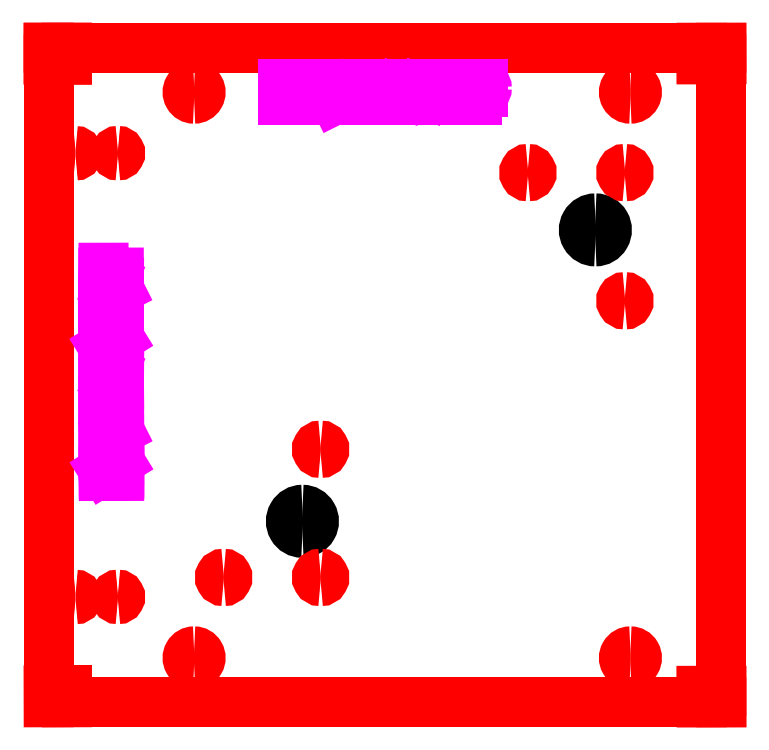
<metadata>
{"format":"dxf","ext":"dxf","renderer":"ezdxf+matplotlib","layout":"modelspace","background":"white","min_lineweight":24,"dpi":150}
</metadata>
<code>
0
SECTION
2
ENTITIES
0
LINE
8
1
10
-0.004407
20
0.002621
30
0
11
-0.004407
21
18
31
0
0
LINE
8
1
10
-0.004407
20
18
30
0
11
18.5
21
18
31
0
0
LINE
8
1
10
18.5
20
18
30
0
11
18.5
21
0.002621
31
0
0
LINE
8
1
10
18.5
20
0.002621
30
0
11
-0.004407
21
0.002621
31
0
0
ARC
8
1
10
3.996
20
1.224
30
0
40
0.178
50
270
51
90
0
ARC
8
1
10
3.996
20
1.224
30
0
40
0.178
50
90
51
270
0
ARC
8
1
10
16
20
1.224
30
0
40
0.178
50
270
51
90
0
ARC
8
1
10
16
20
1.224
30
0
40
0.178
50
90
51
270
0
ARC
8
1
10
3.996
20
16.78
30
0
40
0.178
50
270
51
90
0
ARC
8
1
10
3.996
20
16.78
30
0
40
0.178
50
90
51
270
0
ARC
8
1
10
16
20
16.78
30
0
40
0.178
50
270
51
90
0
ARC
8
1
10
16
20
16.78
30
0
40
0.178
50
90
51
270
0
ARC
8
0
10
6.975
20
4.981
30
0
40
0.3155
50
270
51
90
0
ARC
8
0
10
6.975
20
4.981
30
0
40
0.3155
50
90
51
270
0
ARC
8
0
10
15.03
20
12.99
30
0
40
0.3155
50
270
51
90
0
ARC
8
0
10
15.03
20
12.99
30
0
40
0.3155
50
90
51
270
0
ARC
8
1
10
15.84
20
14.57
30
0
40
0.1
50
270
51
90
0
ARC
8
1
10
15.84
20
14.57
30
0
40
0.1
50
90
51
270
0
ARC
8
1
10
15.84
20
11.04
30
0
40
0.1
50
270
51
90
0
ARC
8
1
10
15.84
20
11.04
30
0
40
0.1
50
90
51
270
0
ARC
8
1
10
13.18
20
14.57
30
0
40
0.1
50
270
51
90
0
ARC
8
1
10
13.18
20
14.57
30
0
40
0.1
50
90
51
270
0
ARC
8
1
10
7.475
20
3.436
30
0
40
0.1
50
270
51
90
0
ARC
8
1
10
7.475
20
3.436
30
0
40
0.1
50
90
51
270
0
ARC
8
1
10
7.475
20
6.961
30
0
40
0.1
50
270
51
90
0
ARC
8
1
10
7.475
20
6.961
30
0
40
0.1
50
90
51
270
0
ARC
8
1
10
4.808
20
3.436
30
0
40
0.1
50
270
51
90
0
ARC
8
1
10
4.808
20
3.436
30
0
40
0.1
50
90
51
270
0
LINE
8
1
10
0.4956
20
0.002621
30
0
11
0.4948
21
0.3286
31
0
0
LINE
8
1
10
0.4948
20
0.3286
30
0
11
-0.005172
21
0.3286
31
0
0
LINE
8
1
10
-0.005172
20
0.3286
30
0
11
-0.004407
21
0.002621
31
0
0
LINE
8
1
10
-0.004407
20
0.002621
30
0
11
0.4956
21
0.002621
31
0
0
LINE
8
1
10
-0.004407
20
18
30
0
11
-0.004407
21
9.003
31
0
0
LINE
8
1
10
0.4957
20
17.68
30
0
11
0.4957
21
18
31
0
0
LINE
8
1
10
0.4957
20
18
30
0
11
-0.004283
21
18
31
0
0
LINE
8
1
10
-0.004283
20
18
30
0
11
-0.003752
21
17.68
31
0
0
LINE
8
1
10
-0.003752
20
17.68
30
0
11
0.4957
21
17.68
31
0
0
LINE
8
1
10
18.5
20
0.002621
30
0
11
18.5
21
0.3151
31
0
0
LINE
8
1
10
18.5
20
0.3151
30
0
11
17.96
21
0.315
31
0
0
LINE
8
1
10
17.96
20
0.315
30
0
11
17.96
21
0.002544
31
0
0
LINE
8
1
10
17.96
20
0.002544
30
0
11
18.5
21
0.002621
31
0
0
LINE
8
1
10
18.5
20
17.69
30
0
11
18.5
21
18
31
0
0
LINE
8
1
10
18.5
20
18
30
0
11
17.96
21
18
31
0
0
LINE
8
1
10
17.96
20
18
30
0
11
17.96
21
17.69
31
0
0
LINE
8
1
10
17.96
20
17.69
30
0
11
18.5
21
17.69
31
0
0
ARC
8
1
10
1.9
20
2.9
30
0
40
0.06
50
270
51
90
0
ARC
8
1
10
1.9
20
2.9
30
0
40
0.06
50
90
51
270
0
ARC
8
1
10
1.9
20
15.1
30
0
40
0.06
50
270
51
90
0
ARC
8
1
10
1.9
20
15.1
30
0
40
0.06
50
90
51
270
0
ARC
8
1
10
0.7348
20
2.898
30
0
40
0.06
50
270
51
90
0
ARC
8
1
10
0.7348
20
2.898
30
0
40
0.06
50
90
51
270
0
ARC
8
1
10
0.7348
20
15.1
30
0
40
0.06
50
270
51
90
0
ARC
8
1
10
0.7348
20
15.1
30
0
40
0.06
50
90
51
270
0
LINE
8
6
10
1.514
20
6.226
30
0
11
1.514
21
6.286
31
0
0
LINE
8
6
10
1.514
20
6.286
30
0
11
1.514
21
6.346
31
0
0
LINE
8
6
10
1.514
20
6.286
30
0
11
1.934
21
6.287
31
0
0
LINE
8
6
10
1.934
20
6.227
30
0
11
1.934
21
6.287
31
0
0
LINE
8
6
10
1.934
20
6.287
30
0
11
1.934
21
6.347
31
0
0
LINE
8
6
10
1.933
20
6.378
30
0
11
1.513
21
6.378
31
0
0
LINE
8
6
10
1.513
20
6.378
30
0
11
1.933
21
6.636
31
0
0
LINE
8
6
10
1.933
20
6.636
30
0
11
1.513
21
6.635
31
0
0
ARC
8
6
10
1.634
20
6.814
30
0
40
0.1211
50
120.6
51
179.4
0
LINE
8
6
10
1.513
20
6.815
30
0
11
1.513
21
6.781
31
0
0
ARC
8
6
10
1.623
20
6.78
30
0
40
0.1105
50
179.4
51
267.4
0
ARC
8
6
10
1.61
20
6.759
30
0
40
0.09027
50
275.3
51
329.4
0
LINE
8
6
10
1.688
20
6.714
30
0
11
1.759
21
6.879
31
0
0
ARC
8
6
10
1.836
20
6.833
30
0
40
0.09027
50
95.26
51
149.4
0
ARC
8
6
10
1.823
20
6.812
30
0
40
0.1105
50
359.5
51
87.43
0
LINE
8
6
10
1.934
20
6.812
30
0
11
1.933
21
6.769
31
0
0
ARC
8
6
10
1.812
20
6.77
30
0
40
0.1211
50
300.6
51
359.5
0
LINE
8
6
10
1.513
20
6.952
30
0
11
1.933
21
6.953
31
0
0
LINE
8
6
10
1.933
20
6.953
30
0
11
1.932
21
7.2
31
0
0
LINE
8
6
10
1.723
20
6.953
30
0
11
1.722
21
7.145
31
0
0
LINE
8
6
10
1.513
20
6.96
30
0
11
1.513
21
6.96
31
0
0
LINE
8
6
10
1.513
20
6.96
30
0
11
1.512
21
7.199
31
0
0
LINE
8
6
10
1.512
20
7.229
30
0
11
1.932
21
7.23
31
0
0
LINE
8
6
10
1.512
20
7.252
30
0
11
1.512
21
7.381
31
0
0
ARC
8
6
10
1.617
20
7.382
30
0
40
0.105
50
90.08
51
180.1
0
ARC
8
6
10
1.617
20
7.382
30
0
40
0.105
50
0.07316
51
90.08
0
LINE
8
6
10
1.722
20
7.382
30
0
11
1.932
21
7.487
31
0
0
LINE
8
6
10
1.722
20
7.252
30
0
11
1.722
21
7.382
31
0
0
LINE
8
6
10
1.512
20
7.516
30
0
11
1.512
21
7.651
31
0
0
LINE
8
6
10
1.512
20
7.651
30
0
11
1.932
21
7.651
31
0
0
LINE
8
6
10
1.512
20
7.651
30
0
11
1.511
21
7.785
31
0
0
LINE
8
6
10
1.511
20
8.145
30
0
11
1.511
21
8.279
31
0
0
LINE
8
6
10
1.511
20
8.279
30
0
11
1.931
21
8.28
31
0
0
LINE
8
6
10
1.511
20
8.279
30
0
11
1.511
21
8.413
31
0
0
LINE
8
6
10
1.511
20
8.443
30
0
11
1.721
21
8.444
31
0
0
LINE
8
6
10
1.721
20
8.444
30
0
11
1.931
21
8.444
31
0
0
LINE
8
6
10
1.721
20
8.444
30
0
11
1.72
21
8.699
31
0
0
LINE
8
6
10
1.93
20
8.699
30
0
11
1.72
21
8.699
31
0
0
LINE
8
6
10
1.72
20
8.699
30
0
11
1.51
21
8.698
31
0
0
LINE
8
6
10
1.51
20
8.728
30
0
11
1.51
21
8.788
31
0
0
LINE
8
6
10
1.51
20
8.788
30
0
11
1.51
21
8.848
31
0
0
LINE
8
6
10
1.51
20
8.788
30
0
11
1.93
21
8.789
31
0
0
LINE
8
6
10
1.93
20
8.729
30
0
11
1.93
21
8.789
31
0
0
LINE
8
6
10
1.93
20
8.789
30
0
11
1.93
21
8.849
31
0
0
ARC
8
6
10
1.631
20
9.027
30
0
40
0.1211
50
120.6
51
179.4
0
LINE
8
6
10
1.51
20
9.029
30
0
11
1.51
21
8.995
31
0
0
ARC
8
6
10
1.62
20
8.993
30
0
40
0.1105
50
179.4
51
267.4
0
ARC
8
6
10
1.607
20
8.973
30
0
40
0.09027
50
275.3
51
329.4
0
LINE
8
6
10
1.685
20
8.927
30
0
11
1.756
21
9.092
31
0
0
ARC
8
6
10
1.833
20
9.046
30
0
40
0.09027
50
95.26
51
149.4
0
ARC
8
6
10
1.82
20
9.026
30
0
40
0.1105
50
359.5
51
87.43
0
LINE
8
6
10
1.931
20
9.025
30
0
11
1.93
21
8.982
31
0
0
ARC
8
6
10
1.809
20
8.983
30
0
40
0.1211
50
300.6
51
359.5
0
LINE
8
6
10
1.509
20
9.496
30
0
11
1.929
21
9.497
31
0
0
LINE
8
6
10
1.929
20
9.497
30
0
11
1.929
21
9.743
31
0
0
LINE
8
6
10
1.719
20
9.496
30
0
11
1.719
21
9.689
31
0
0
LINE
8
6
10
1.509
20
9.503
30
0
11
1.509
21
9.503
31
0
0
LINE
8
6
10
1.509
20
9.503
30
0
11
1.509
21
9.742
31
0
0
LINE
8
6
10
1.929
20
9.775
30
0
11
1.509
21
9.774
31
0
0
LINE
8
6
10
1.509
20
9.774
30
0
11
1.928
21
10.03
31
0
0
LINE
8
6
10
1.928
20
10.03
30
0
11
1.508
21
10.03
31
0
0
LINE
8
6
10
1.508
20
10.06
30
0
11
1.928
21
10.06
31
0
0
LINE
8
6
10
1.928
20
10.08
30
0
11
1.928
21
10.18
31
0
0
ARC
8
6
10
1.774
20
10.16
30
0
40
0.1545
50
5.464
51
65.7
0
ARC
8
6
10
1.718
20
9.951
30
0
40
0.3742
50
71.38
51
108.8
0
ARC
8
6
10
1.662
20
10.16
30
0
40
0.1545
50
114.5
51
174.7
0
LINE
8
6
10
1.508
20
10.18
30
0
11
1.508
21
10.08
31
0
0
LINE
8
6
10
1.507
20
10.68
30
0
11
1.717
21
10.68
31
0
0
LINE
8
6
10
1.717
20
10.68
30
0
11
1.927
21
10.69
31
0
0
LINE
8
6
10
1.717
20
10.68
30
0
11
1.717
21
10.88
31
0
0
LINE
8
6
10
1.507
20
10.69
30
0
11
1.507
21
10.93
31
0
0
LINE
8
6
10
1.507
20
10.96
30
0
11
1.507
21
11.02
31
0
0
LINE
8
6
10
1.507
20
11.02
30
0
11
1.507
21
11.08
31
0
0
LINE
8
6
10
1.507
20
11.02
30
0
11
1.927
21
11.02
31
0
0
LINE
8
6
10
1.927
20
10.96
30
0
11
1.927
21
11.02
31
0
0
LINE
8
6
10
1.927
20
11.02
30
0
11
1.927
21
11.08
31
0
0
LINE
8
6
10
1.507
20
11.11
30
0
11
1.927
21
11.11
31
0
0
LINE
8
6
10
1.507
20
11.13
30
0
11
1.506
21
11.26
31
0
0
ARC
8
6
10
1.611
20
11.26
30
0
40
0.105
50
90.08
51
180.1
0
ARC
8
6
10
1.611
20
11.26
30
0
40
0.105
50
0.07316
51
90.08
0
LINE
8
6
10
1.716
20
11.26
30
0
11
1.926
21
11.37
31
0
0
LINE
8
6
10
1.717
20
11.13
30
0
11
1.716
21
11.26
31
0
0
ARC
8
6
10
1.628
20
11.55
30
0
40
0.1211
50
120.6
51
179.4
0
LINE
8
6
10
1.507
20
11.55
30
0
11
1.506
21
11.51
31
0
0
ARC
8
6
10
1.617
20
11.51
30
0
40
0.1105
50
179.4
51
267.4
0
ARC
8
6
10
1.603
20
11.49
30
0
40
0.09027
50
275.3
51
329.4
0
LINE
8
6
10
1.681
20
11.45
30
0
11
1.752
21
11.61
31
0
0
ARC
8
6
10
1.83
20
11.57
30
0
40
0.09027
50
95.26
51
149.4
0
ARC
8
6
10
1.816
20
11.55
30
0
40
0.1105
50
359.5
51
87.43
0
LINE
8
6
10
1.927
20
11.54
30
0
11
1.927
21
11.5
31
0
0
ARC
8
6
10
1.805
20
11.5
30
0
40
0.1211
50
300.6
51
359.5
0
LINE
8
6
10
1.506
20
11.69
30
0
11
1.506
21
11.82
31
0
0
LINE
8
6
10
1.506
20
11.82
30
0
11
1.926
21
11.82
31
0
0
LINE
8
6
10
1.506
20
11.82
30
0
11
1.505
21
11.95
31
0
0
LINE
8
6
10
6.436
20
17
30
0
11
6.436
21
16.79
31
0
0
LINE
8
6
10
6.436
20
16.79
30
0
11
6.436
21
16.58
31
0
0
LINE
8
6
10
6.436
20
16.79
30
0
11
6.628
21
16.79
31
0
0
LINE
8
6
10
6.443
20
17
30
0
11
6.682
21
17
31
0
0
LINE
8
6
10
6.712
20
17
30
0
11
6.712
21
16.58
31
0
0
LINE
8
6
10
6.712
20
16.58
30
0
11
6.958
21
16.58
31
0
0
ARC
8
6
10
7.128
20
16.87
30
0
40
0.1249
50
93.44
51
164.1
0
ARC
8
6
10
7.363
20
16.79
30
0
40
0.3742
50
161.3
51
198.7
0
ARC
8
6
10
7.128
20
16.7
30
0
40
0.1249
50
195.9
51
266.6
0
ARC
8
6
10
7.128
20
16.7
30
0
40
0.1249
50
273.4
51
344.1
0
ARC
8
6
10
6.894
20
16.79
30
0
40
0.3742
50
341.3
51
18.71
0
ARC
8
6
10
7.128
20
16.87
30
0
40
0.1249
50
15.9
51
86.56
0
ARC
8
6
10
7.438
20
16.87
30
0
40
0.1249
50
93.44
51
164.1
0
ARC
8
6
10
7.672
20
16.79
30
0
40
0.3742
50
161.3
51
198.7
0
ARC
8
6
10
7.438
20
16.7
30
0
40
0.1249
50
195.9
51
266.6
0
ARC
8
6
10
7.438
20
16.7
30
0
40
0.1249
50
273.4
51
344.1
0
ARC
8
6
10
7.204
20
16.79
30
0
40
0.3742
50
341.3
51
18.71
0
ARC
8
6
10
7.438
20
16.87
30
0
40
0.1249
50
15.9
51
86.56
0
LINE
8
6
10
7.608
20
17
30
0
11
7.608
21
16.58
31
0
0
LINE
8
6
10
7.63
20
17
30
0
11
7.76
21
17
31
0
0
ARC
8
6
10
7.76
20
16.89
30
0
40
0.105
50
360
51
90
0
ARC
8
6
10
7.76
20
16.89
30
0
40
0.105
50
270
51
360
0
LINE
8
6
10
7.76
20
16.79
30
0
11
7.865
21
16.58
31
0
0
LINE
8
6
10
7.63
20
16.79
30
0
11
7.76
21
16.79
31
0
0
LINE
8
6
10
8.225
20
16.79
30
0
11
8.465
21
16.79
31
0
0
LINE
8
6
10
8.825
20
17
30
0
11
8.96
21
17
31
0
0
LINE
8
6
10
8.96
20
17
30
0
11
8.96
21
16.58
31
0
0
LINE
8
6
10
8.96
20
17
30
0
11
9.094
21
17
31
0
0
LINE
8
6
10
9.124
20
17
30
0
11
9.124
21
16.79
31
0
0
LINE
8
6
10
9.124
20
16.79
30
0
11
9.124
21
16.58
31
0
0
LINE
8
6
10
9.124
20
16.79
30
0
11
9.379
21
16.79
31
0
0
LINE
8
6
10
9.379
20
16.58
30
0
11
9.379
21
16.79
31
0
0
LINE
8
6
10
9.379
20
16.79
30
0
11
9.379
21
17
31
0
0
LINE
8
6
10
9.409
20
17
30
0
11
9.469
21
17
31
0
0
LINE
8
6
10
9.469
20
17
30
0
11
9.529
21
17
31
0
0
LINE
8
6
10
9.469
20
17
30
0
11
9.469
21
16.58
31
0
0
LINE
8
6
10
9.409
20
16.58
30
0
11
9.469
21
16.58
31
0
0
LINE
8
6
10
9.469
20
16.58
30
0
11
9.529
21
16.58
31
0
0
ARC
8
6
10
9.708
20
16.88
30
0
40
0.1211
50
30.52
51
89.3
0
LINE
8
6
10
9.709
20
17
30
0
11
9.675
21
17
31
0
0
ARC
8
6
10
9.674
20
16.89
30
0
40
0.1105
50
89.3
51
177.4
0
ARC
8
6
10
9.653
20
16.9
30
0
40
0.09027
50
185.2
51
239.3
0
LINE
8
6
10
9.607
20
16.82
30
0
11
9.772
21
16.75
31
0
0
ARC
8
6
10
9.726
20
16.68
30
0
40
0.09027
50
5.182
51
59.34
0
ARC
8
6
10
9.706
20
16.69
30
0
40
0.1105
50
269.4
51
357.4
0
LINE
8
6
10
9.705
20
16.58
30
0
11
9.662
21
16.58
31
0
0
ARC
8
6
10
9.663
20
16.7
30
0
40
0.1211
50
210.5
51
269.4
0
ARC
8
6
10
10.32
20
16.88
30
0
40
0.1211
50
30.52
51
89.3
0
LINE
8
6
10
10.33
20
17
30
0
11
10.29
21
17
31
0
0
ARC
8
6
10
10.29
20
16.89
30
0
40
0.1105
50
89.3
51
177.4
0
ARC
8
6
10
10.27
20
16.9
30
0
40
0.09027
50
185.2
51
239.3
0
LINE
8
6
10
10.22
20
16.82
30
0
11
10.39
21
16.75
31
0
0
ARC
8
6
10
10.34
20
16.68
30
0
40
0.09027
50
5.182
51
59.34
0
ARC
8
6
10
10.32
20
16.69
30
0
40
0.1105
50
269.4
51
357.4
0
LINE
8
6
10
10.32
20
16.58
30
0
11
10.28
21
16.58
31
0
0
ARC
8
6
10
10.28
20
16.7
30
0
40
0.1211
50
210.5
51
269.4
0
LINE
8
6
10
10.46
20
17
30
0
11
10.52
21
17
31
0
0
LINE
8
6
10
10.52
20
17
30
0
11
10.58
21
17
31
0
0
LINE
8
6
10
10.52
20
17
30
0
11
10.52
21
16.58
31
0
0
LINE
8
6
10
10.46
20
16.58
30
0
11
10.52
21
16.58
31
0
0
LINE
8
6
10
10.52
20
16.58
30
0
11
10.58
21
16.58
31
0
0
LINE
8
6
10
10.61
20
17
30
0
11
10.61
21
16.58
31
0
0
LINE
8
6
10
10.64
20
16.58
30
0
11
10.73
21
16.58
31
0
0
ARC
8
6
10
10.72
20
16.73
30
0
40
0.1545
50
275.4
51
335.6
0
ARC
8
6
10
10.5
20
16.79
30
0
40
0.3742
50
341.3
51
18.71
0
ARC
8
6
10
10.72
20
16.85
30
0
40
0.1545
50
24.39
51
84.62
0
LINE
8
6
10
10.73
20
17
30
0
11
10.64
21
17
31
0
0
LINE
8
6
10
10.91
20
17
30
0
11
10.91
21
16.58
31
0
0
LINE
8
6
10
10.91
20
16.58
30
0
11
11.15
21
16.58
31
0
0
LINE
8
6
10
10.91
20
16.79
30
0
11
11.1
21
16.79
31
0
0
LINE
8
6
10
10.91
20
17
30
0
11
10.91
21
17
31
0
0
LINE
8
6
10
10.91
20
17
30
0
11
11.15
21
17
31
0
0
LINE
8
6
10
11.51
20
17
30
0
11
11.51
21
16.7
31
0
0
ARC
8
6
10
11.64
20
16.7
30
0
40
0.123
50
180.1
51
270.7
0
ARC
8
6
10
11.64
20
16.7
30
0
40
0.123
50
270.7
51
1.258
0
LINE
8
6
10
11.76
20
16.7
30
0
11
11.76
21
17
31
0
0
LINE
8
6
10
11.79
20
17
30
0
11
11.79
21
16.58
31
0
0
LINE
8
6
10
11.81
20
17
30
0
11
11.94
21
17
31
0
0
ARC
8
6
10
11.94
20
16.89
30
0
40
0.105
50
360
51
90
0
ARC
8
6
10
11.94
20
16.89
30
0
40
0.105
50
270
51
360
0
LINE
8
6
10
11.94
20
16.79
30
0
11
11.81
21
16.79
31
0
0
ENDSEC
0
EOF

</code>
